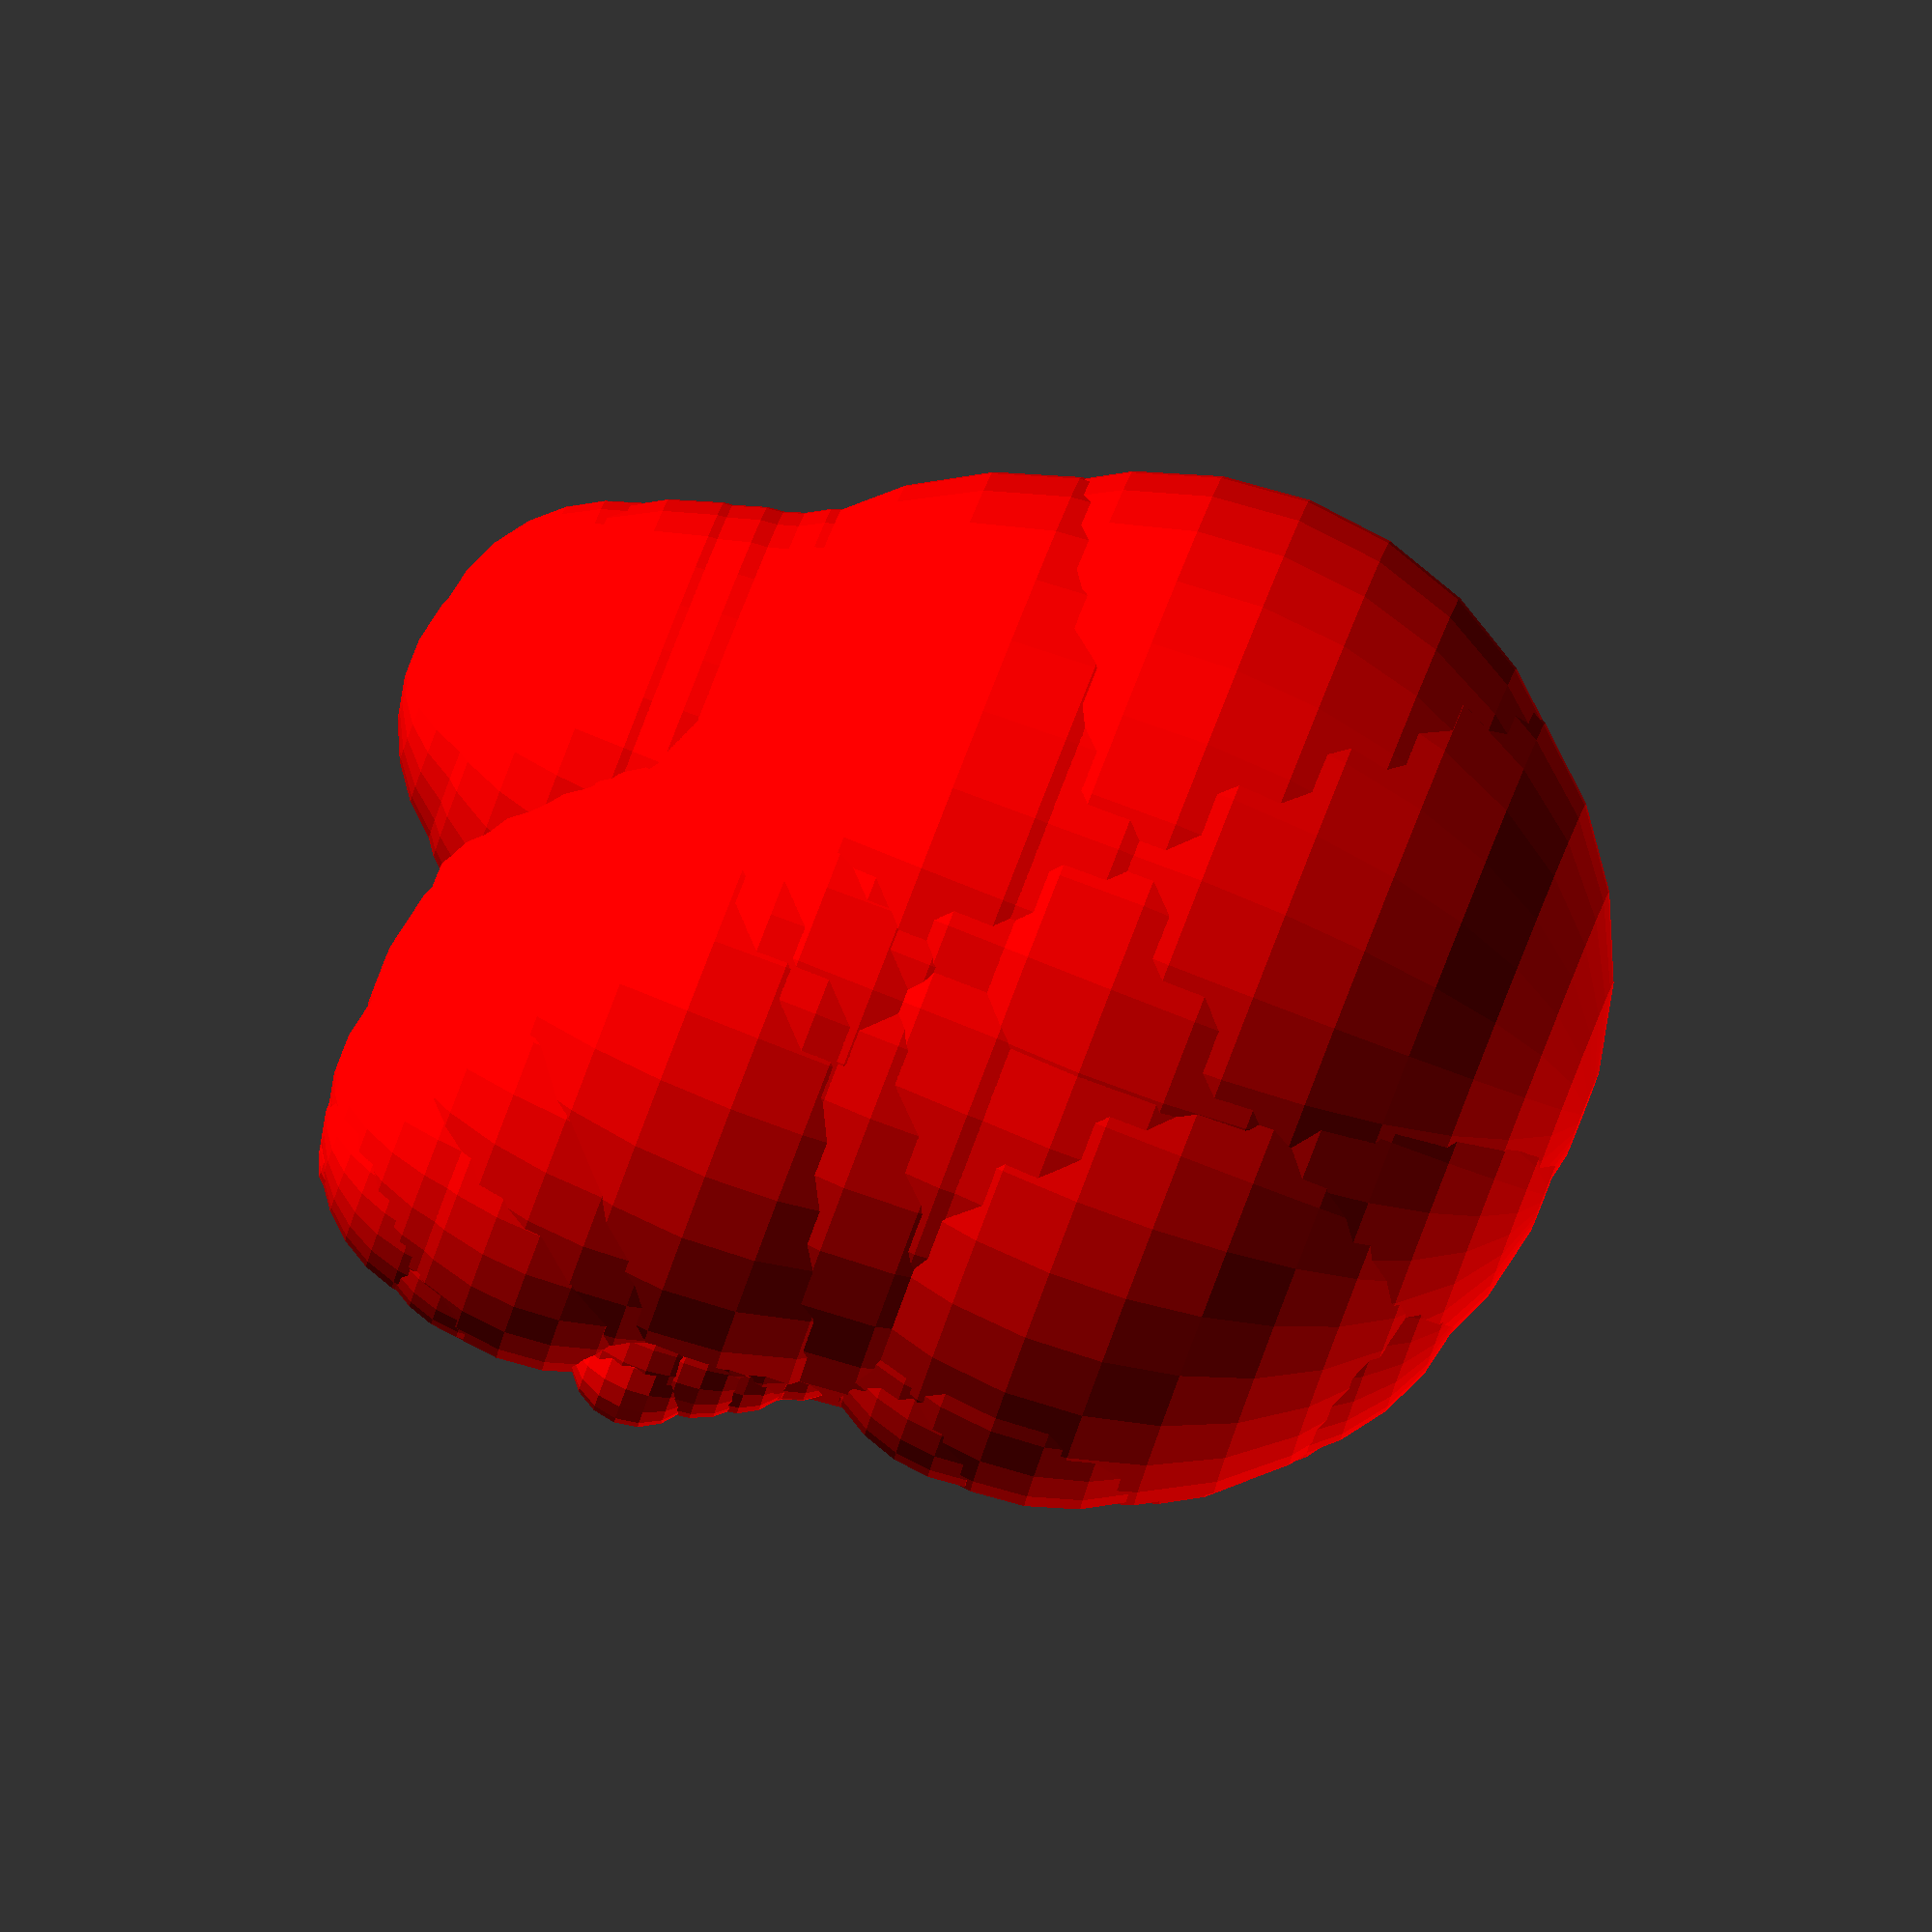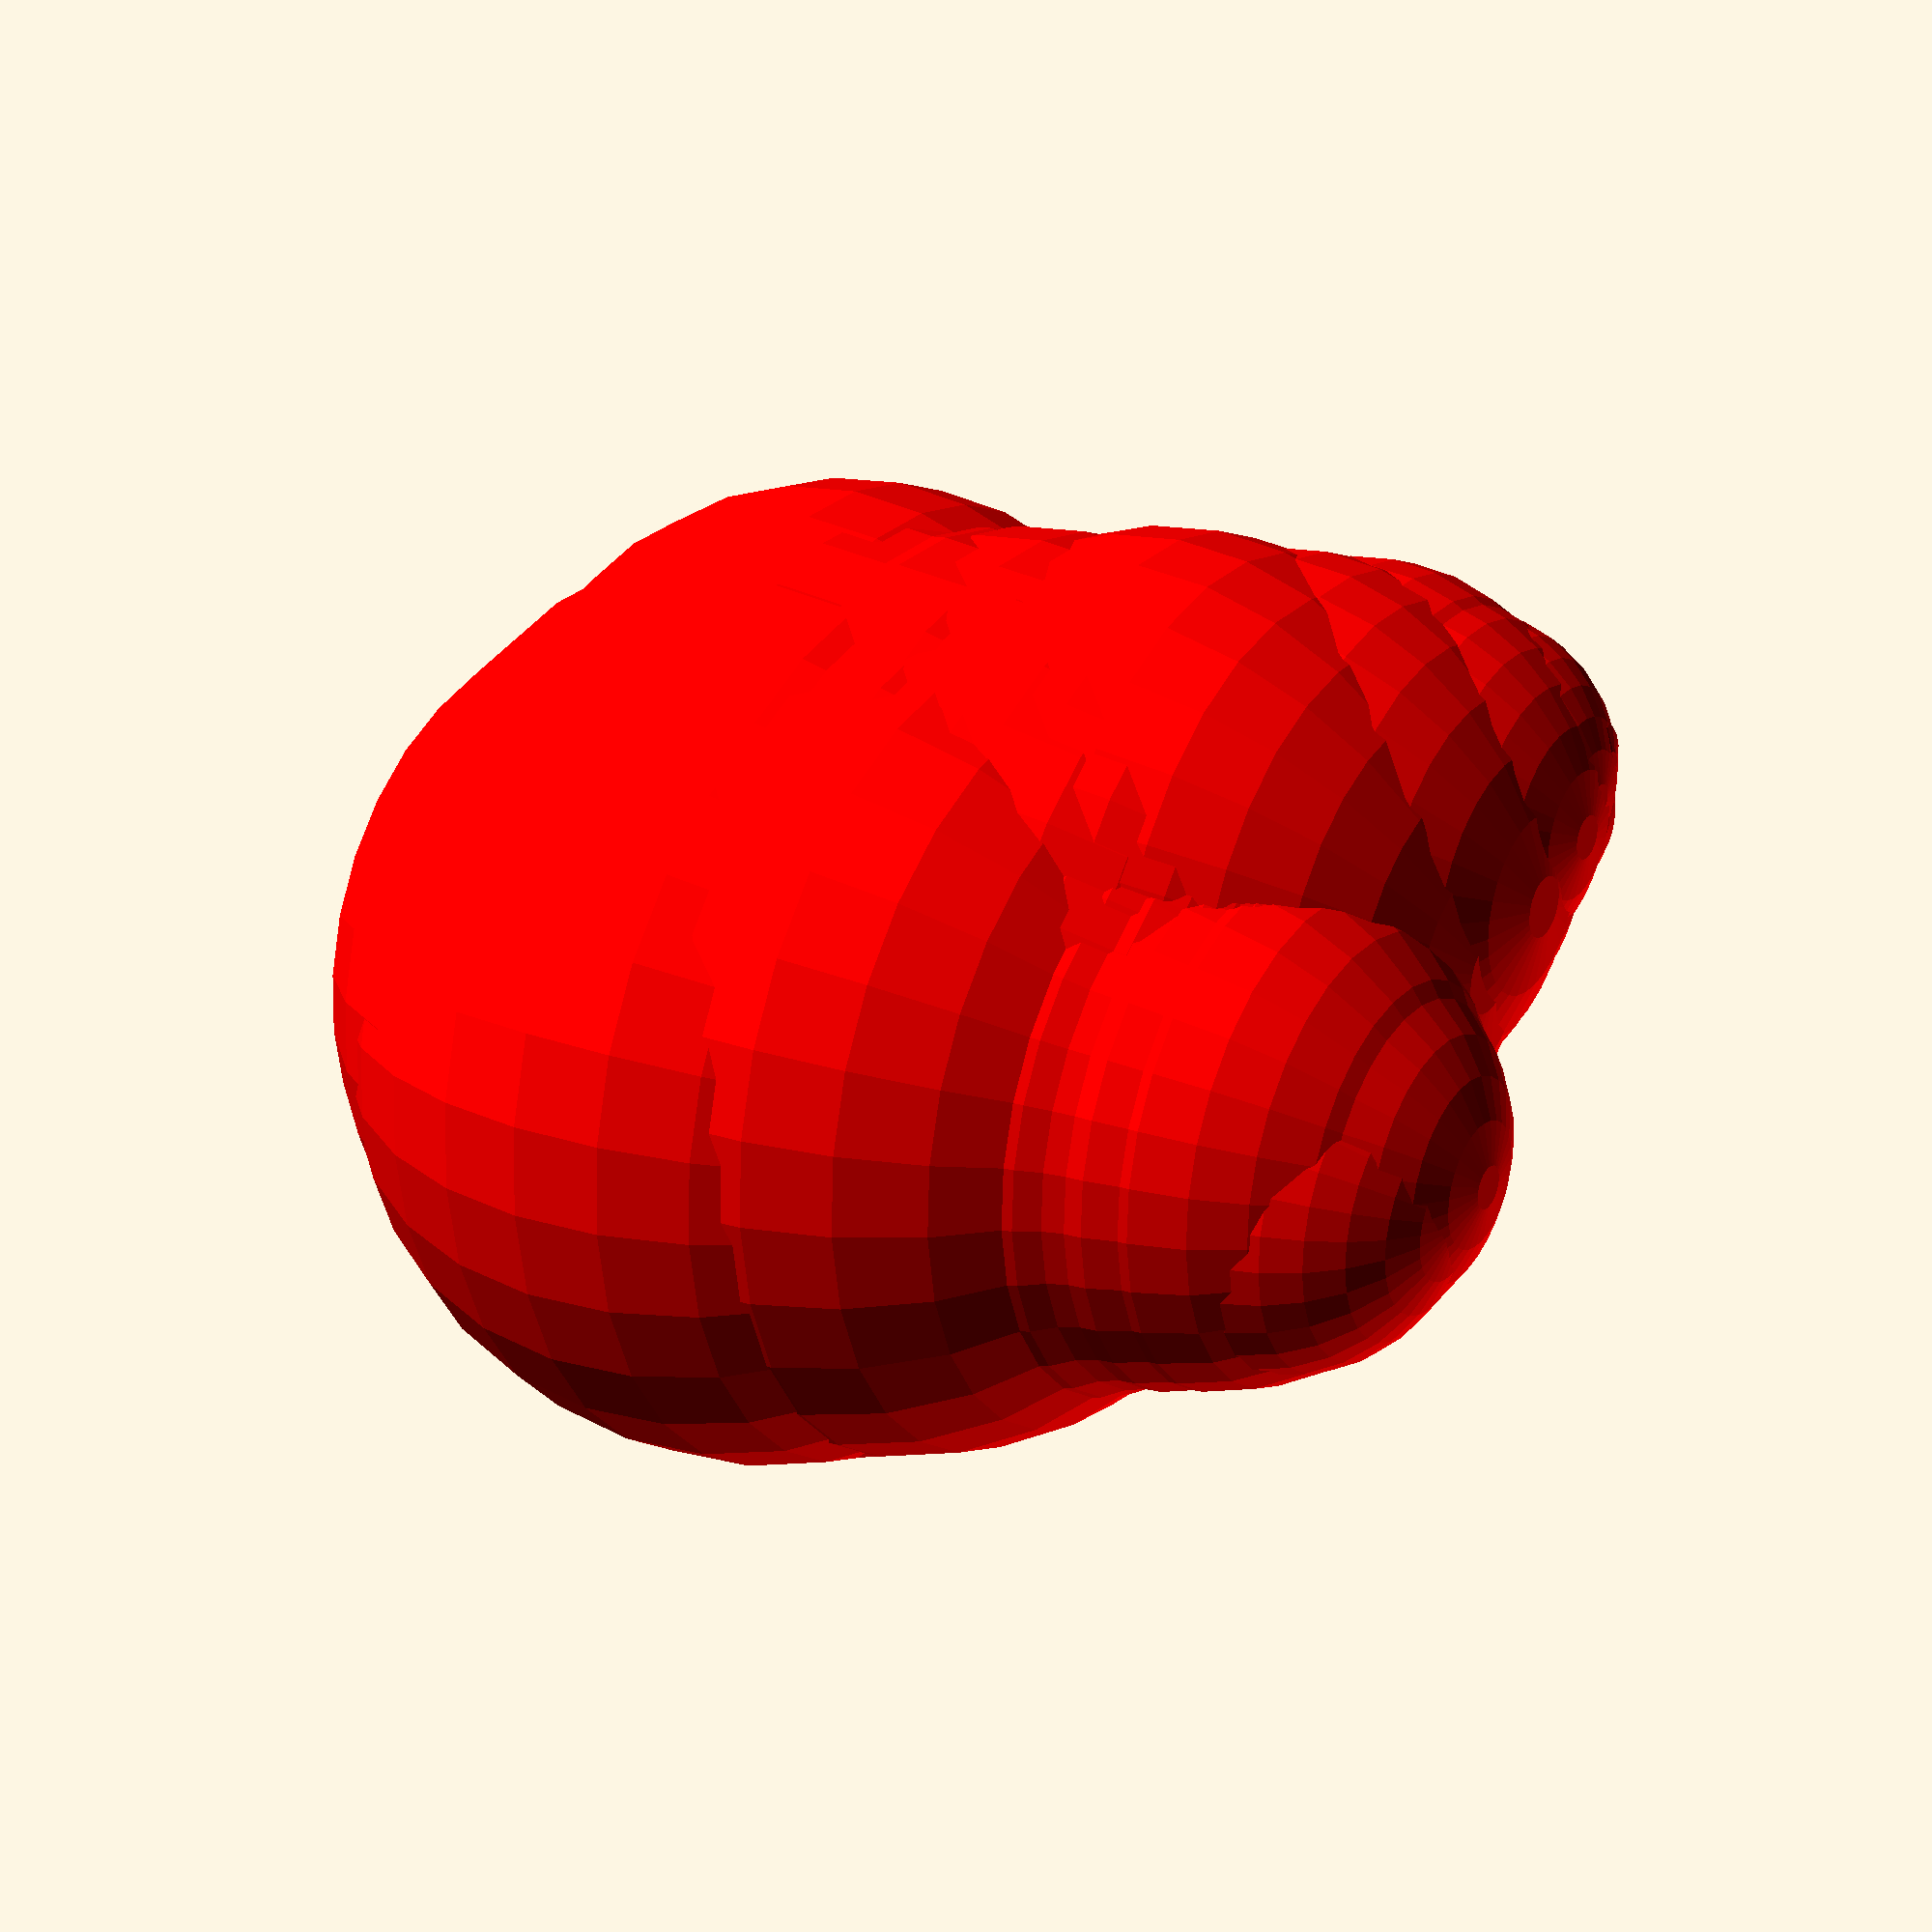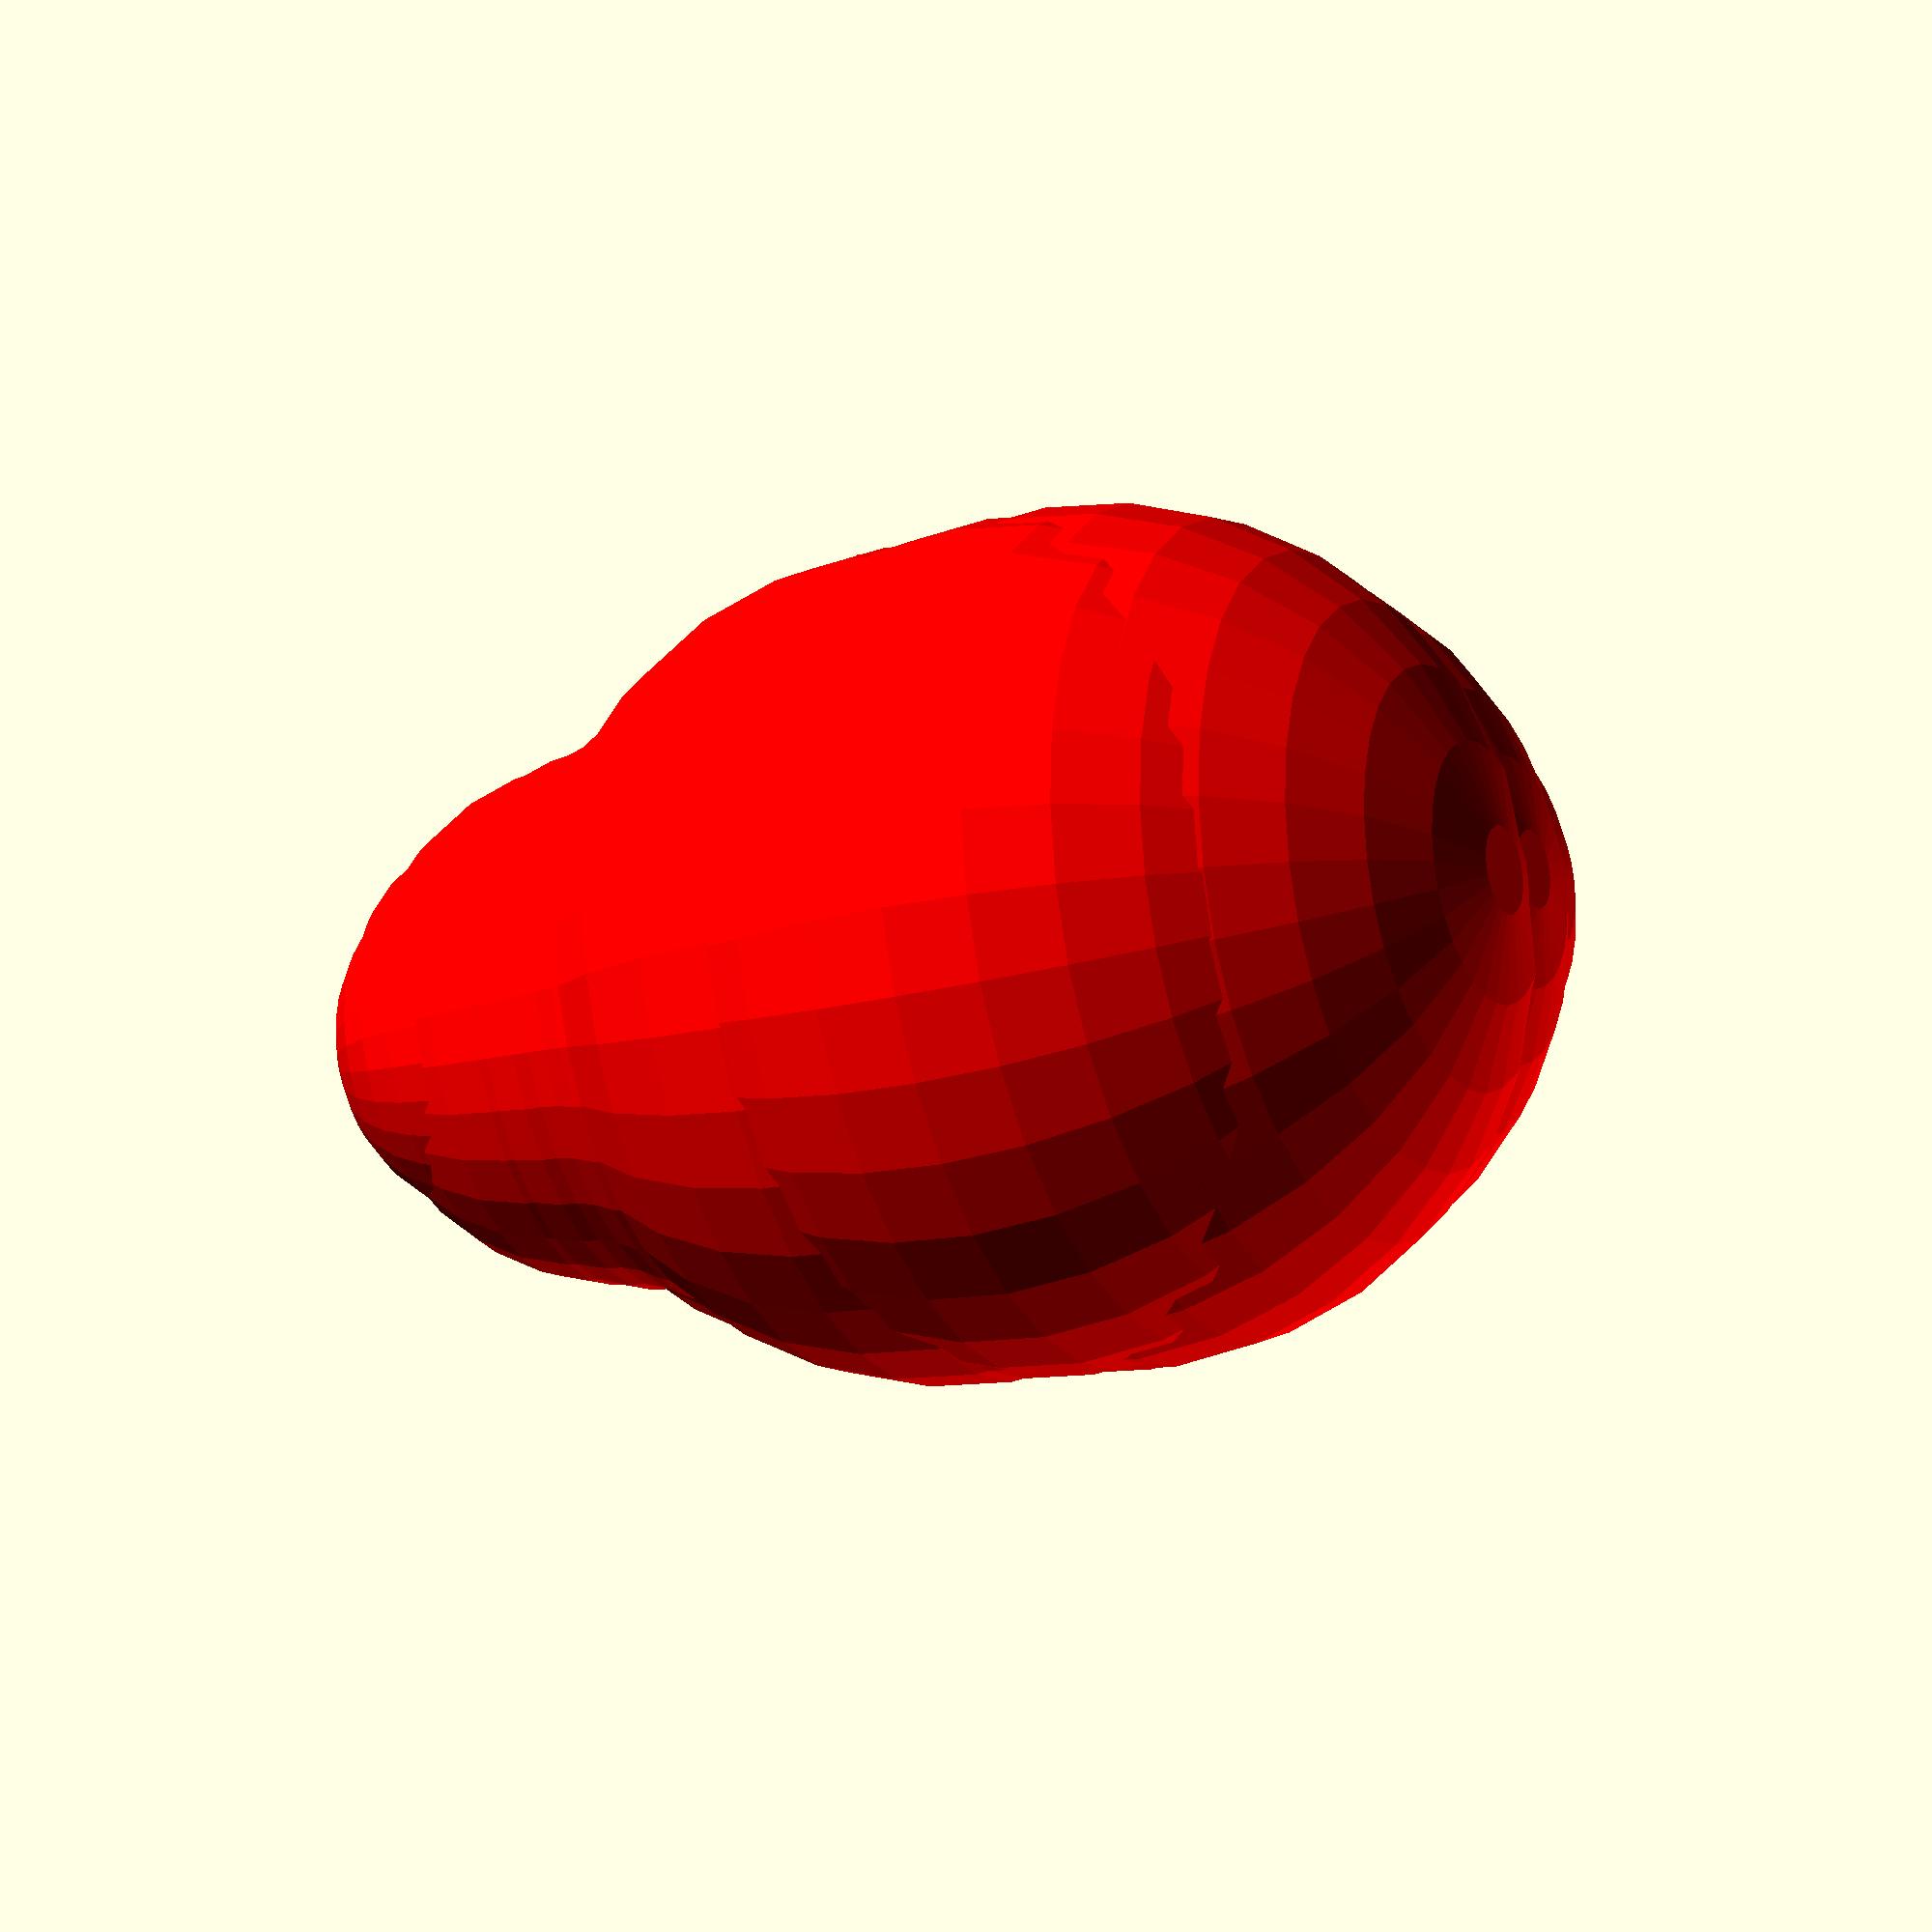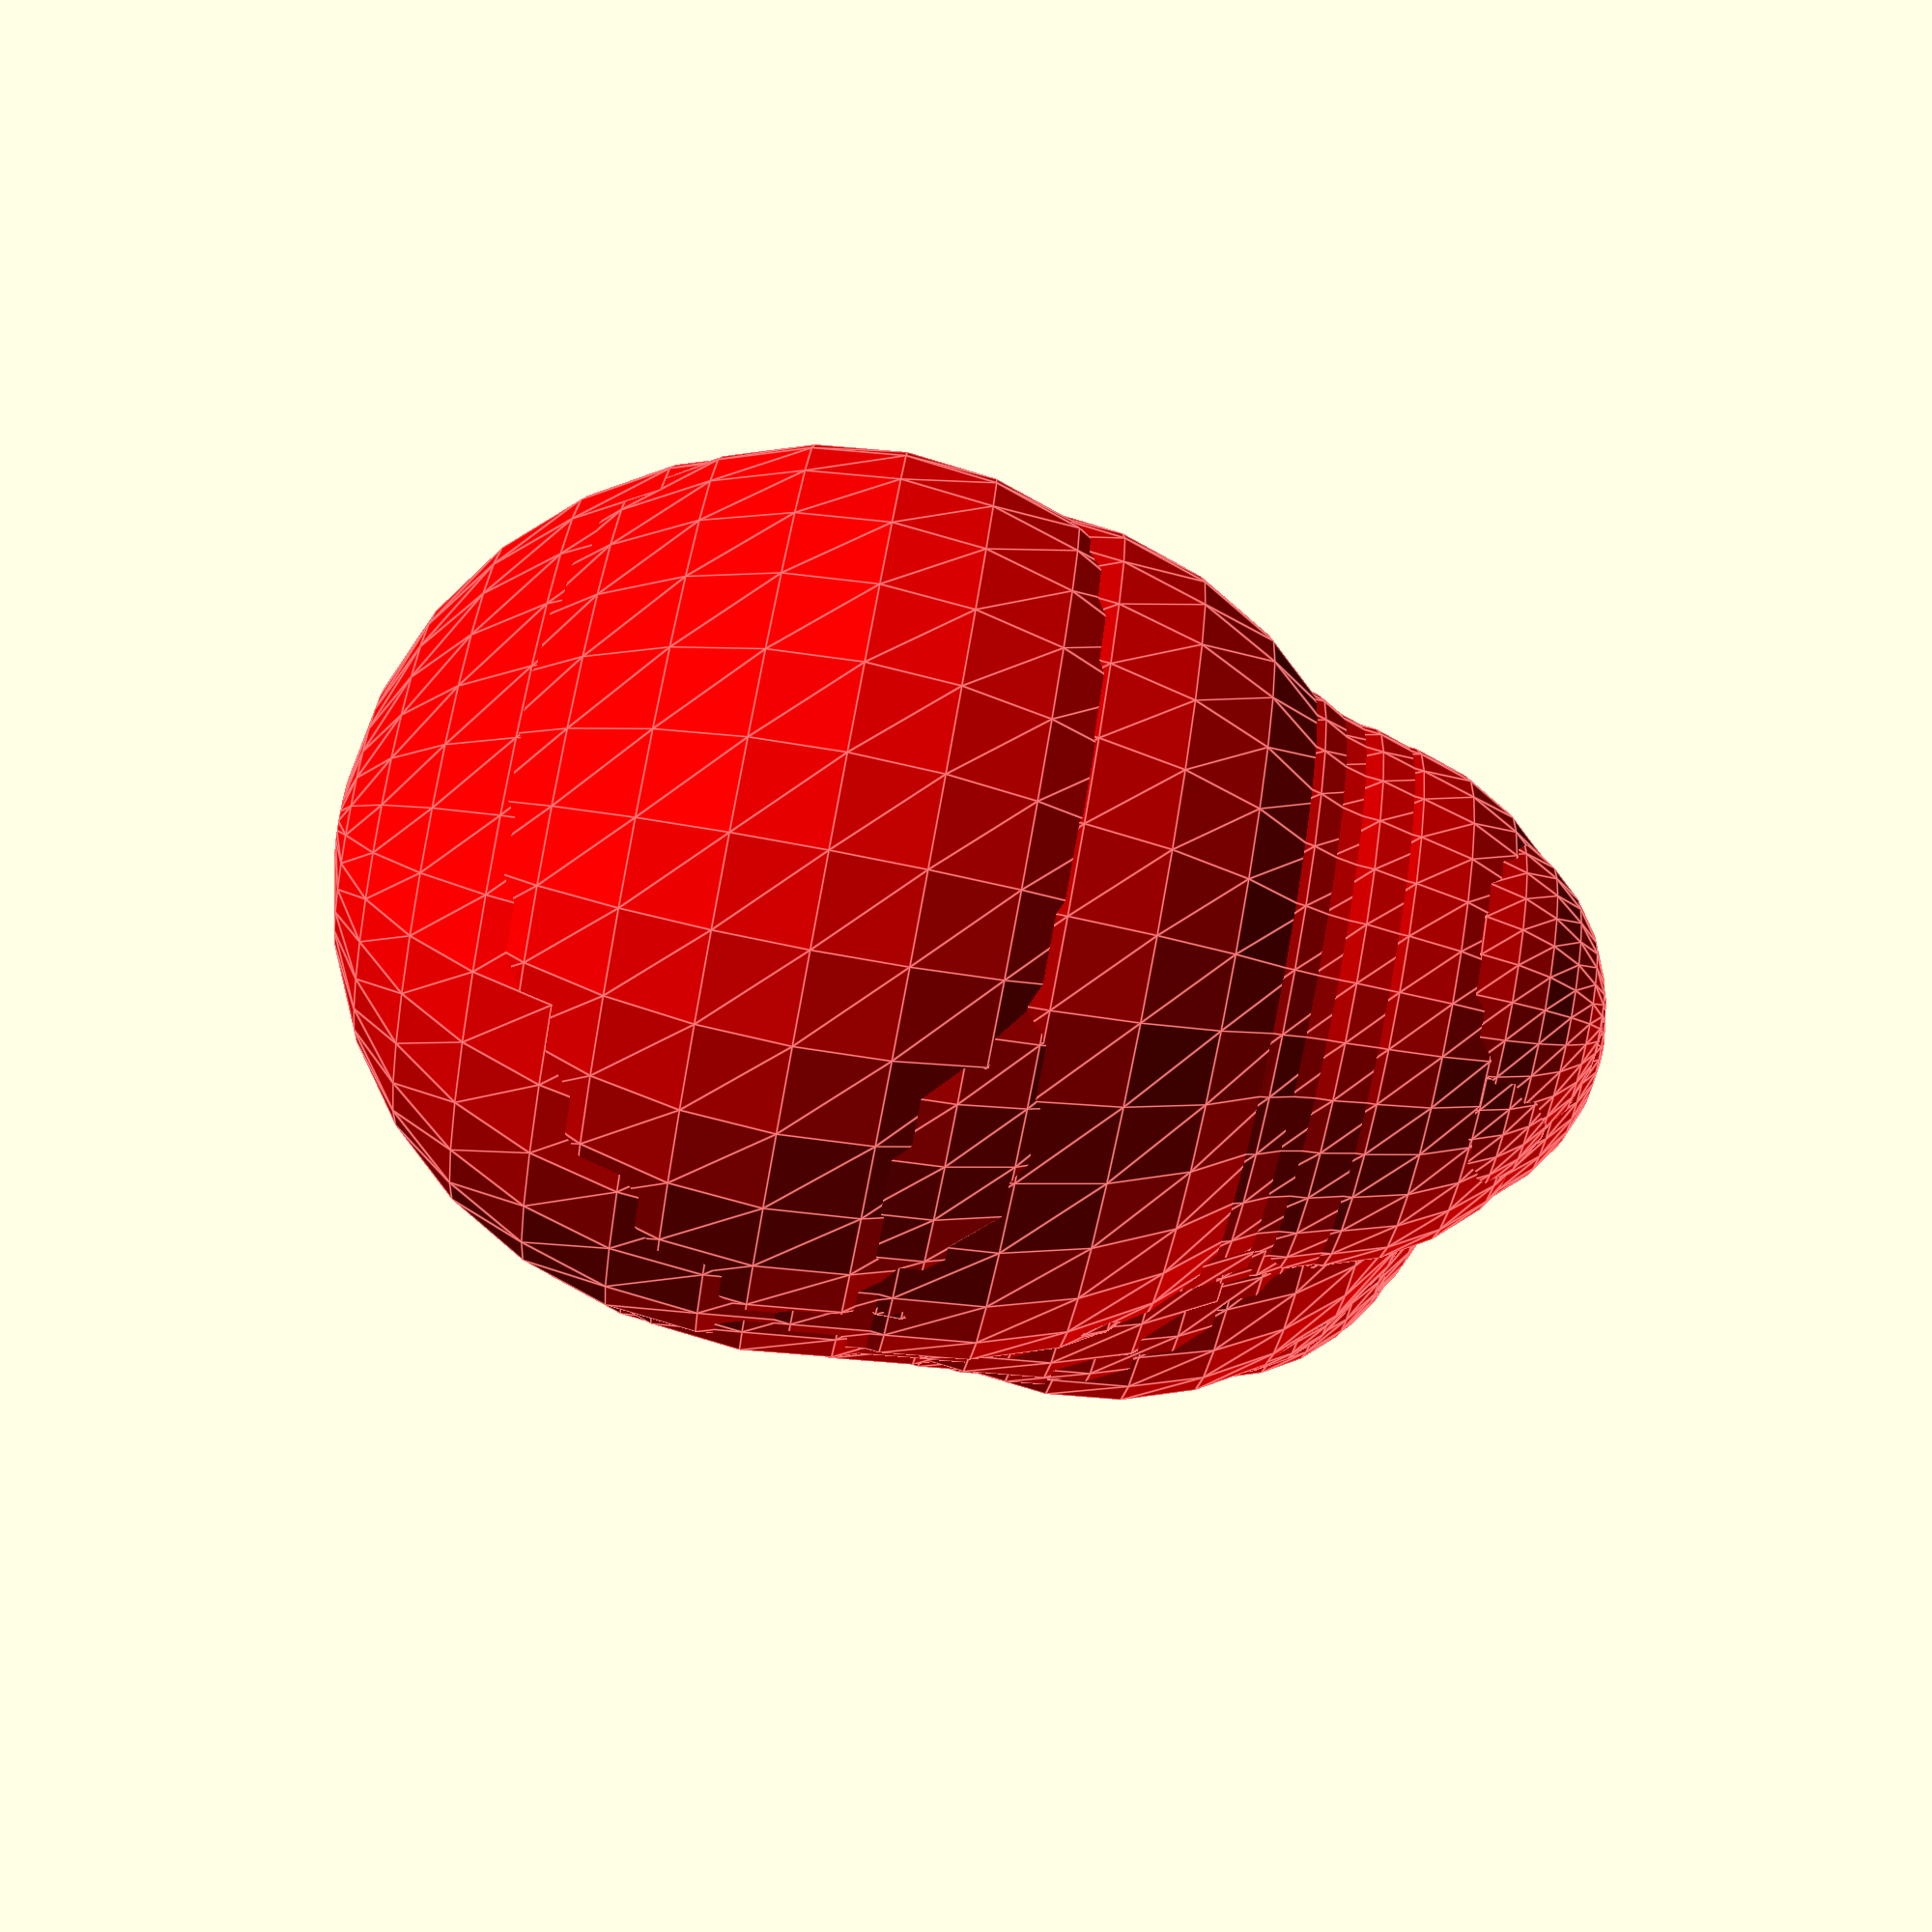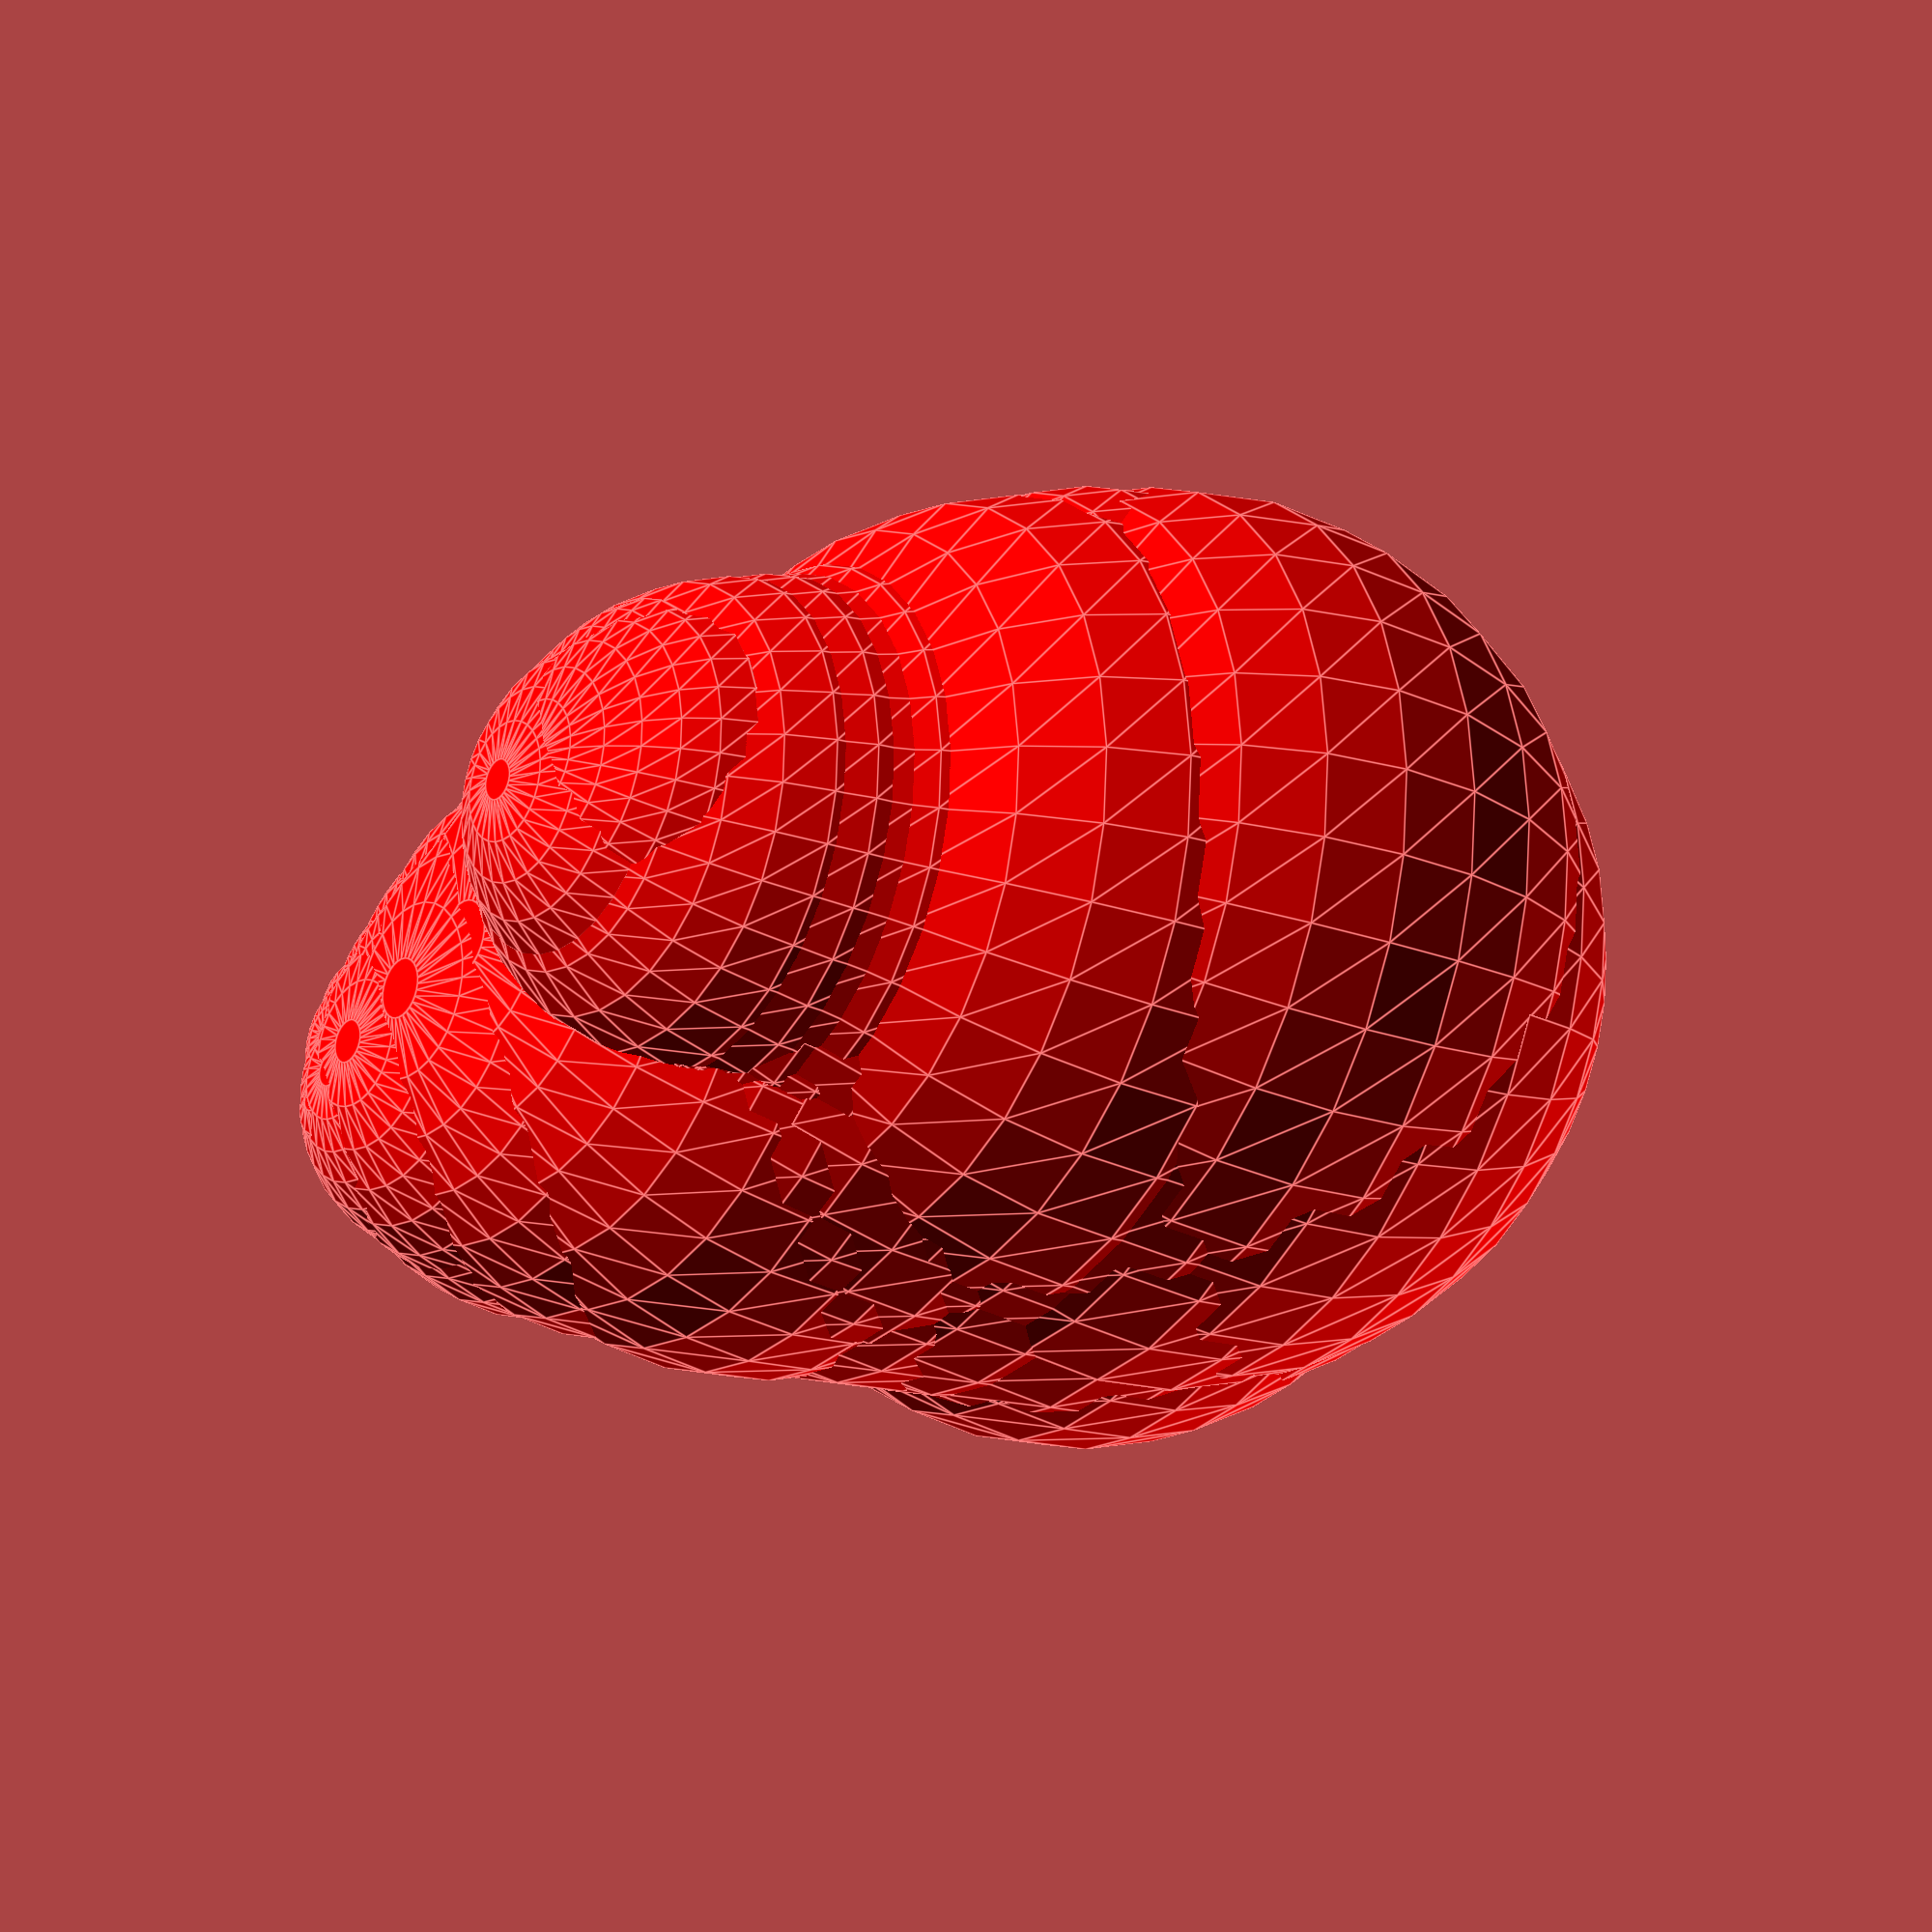
<openscad>
$fs=.5;
 symmetry =false;
 pingpongtime=0;//(sin($t*360)*.5+.5);
// $vpd=pingpongtime*1480+40;
 partial=1.;
 showstop=1 ;//1+(1-partial)*2;
 swell=1.2;//1+(1-partial)*2;
 
 
 workon=head();
  echo((len(workon)-1)*partial/showstop);
color("red")megashow (workon);
//color("red")mirror([1,0,0])megashow (workon);
 h=handx();
// echo ([  for(i=[0:(len(h)-1)*partial ])if(h[i][3]>.2)h[i]]);
     
function handx()=  [[8.69, -0.28, -0.09, 1.66], [9.51, 1.16, -0.3, 1.64], [8.28, 0.75, -0.09, 1.63], [7.24, -0.28, 0.1, 1.62], [1.67, 0.75, 0.1, 1.58], [2.29, 0.13, 0.31, 1.56], [10.13, 0.54, -0.3, 1.56], [8.28, -1.1, -0.09, 1.55], [7.04, -1.1, 0.1, 1.55], [9.1, -1.1, -0.09, 1.54], [9.72, -0.48, -0.09, 1.54], [6.83, 0.75, 0.1, 1.53], [7.66, 1.36, -0.09, 1.52], [10.55, 1.78, -0.51, 1.52], [8.69, 1.78, -0.3, 1.52], [10.96, 0.13, -0.3, 1.5], [1.47, -0.07, 0.1, 1.48], [2.5, 1.16, 0.1, 1.47], [7.66, -1.72, -0.09, 1.47], [2.5, -0.69, 0.31, 1.47], [11.37, 1.57, -0.51, 1.46], [3.12, 0.54, 0.31, 1.45], [8.48, -1.93, -0.09, 1.44], [6.21, 0.13, 0.31, 1.43], [9.51, 2.19, -0.51, 1.43], [6.83, -1.93, 0.1, 1.41], [11.79, -0.28, -0.3, 1.41], [9.93, -1.31, -0.09, 1.41], [10.96, 0.95, -0.3, 1.41], [10.55, -0.69, -0.09, 1.41], [9.31, -1.93, -0.09, 1.4], [11.99, 0.95, -0.51, 1.4], [2.7, -2.75, -0.51, 1.39], [3.32, -0.28, 0.31, 1.38], [2.5, -1.93, -0.09, 1.38], [0.64, -0.07, -0.09, 1.38], [7.86, 2.19, -0.3, 1.37], [6.83, 1.98, -0.09, 1.37], [3.12, -1.31, 0.31, 1.37], [3.94, 0.75, 0.31, 1.36], [11.37, -0.9, -0.3, 1.35], [5.39, -0.48, 0.52, 1.35], [4.15, -0.28, 0.52, 1.35], [5.59, 0.75, 0.31, 1.35], [3.32, 1.36, 0.1, 1.34], [11.99, 2.19, -0.71, 1.34], [3.32, -3.37, -0.71, 1.34], [12.61, 0.54, -0.51, 1.33], [6.01, 1.57, 0.1, 1.33], [1.67, -1.31, -0.09, 1.33], [12.82, 1.98, -0.71, 1.33], [4.77, 0.75, 0.31, 1.32], [6.21, -0.69, 0.31, 1.32], [3.94, -1.31, 0.31, 1.31], [3.32, -2.13, -0.09, 1.3], [11.17, 2.4, -0.71, 1.29], [4.77, 1.78, 0.1, 1.29], [3.94, 1.78, 0.1, 1.28], [10.13, -2.13, -0.09, 1.28], [10.75, -1.51, -0.09, 1.27], [13.23, 0.13, -0.51, 1.27], [1.88, -2.55, -0.71, 1.27], [3.53, -2.75, -0.3, 1.27], [11.99, -1.31, -0.3, 1.27], [1.05, -0.9, -0.09, 1.26], [12.61, -0.28, -0.3, 1.26], [6.01, 2.4, -0.09, 1.26], [7.45, -2.55, -0.09, 1.26], [13.44, 1.57, -0.71, 1.25], [11.37, -1.72, -0.3, 1.24], [0.64, 0.75, 0.1, 1.23], [10.55, 2.81, -0.92, 1.23], [13.85, -0.28, -0.51, 1.21], [4.56, -0.9, 0.31, 1.21], [4.77, -1.51, 0.31, 1.2], [6.01, -1.93, 0.31, 1.2], [4.56, -2.13, 0.1, 1.2], [13.23, 0.95, -0.51, 1.2], [1.47, -1.93, -0.51, 1.19], [2.7, -3.58, -1.13, 1.18], [11.99, -2.13, -0.3, 1.17], [8.9, 2.81, -0.71, 1.17], [5.8, -1.31, 0.52, 1.16], [13.23, -0.69, -0.51, 1.16], [10.96, -2.34, -0.3, 1.16], [4.15, -3.17, -0.51, 1.14], [13.85, 0.54, -0.51, 1.14], [12.82, -1.1, -0.3, 1.14], [3.53, -4.2, -1.13, 1.13], [2.08, -3.17, -1.13, 1.13], [5.39, -2.34, 0.1, 1.13], [13.85, 2.19, -0.71, 1.13], [13.23, 2.6, -0.92, 1.12], [9.72, 3.02, -0.92, 1.12], [8.9, -2.75, -0.3, 1.12], [6.01, -2.75, -0.09, 1.12], [5.39, -1.72, 0.31, 1.12], [5.18, 2.4, -0.09, 1.11], [6.63, -2.75, -0.09, 1.11], [7.04, 2.81, -0.3, 1.11], [12.61, -1.72, -0.3, 1.1], [13.85, -1.1, -0.51, 1.1], [3.32, 2.19, 0.1, 1.09], [9.51, -2.75, -0.3, 1.09], [11.17, 3.22, -1.13, 1.08], [14.06, 1.16, -0.71, 1.08], [0.85, -1.51, -0.51, 1.08], [14.47, 0.13, -0.51, 1.08], [7.66, 3.02, -0.51, 1.07], [11.79, 3.02, -1.13, 1.07], [12.4, 3.02, -1.13, 1.06], [4.35, -2.75, -0.09, 1.06], [14.47, -0.69, -0.51, 1.05], [4.97, -2.75, -0.09, 1.05], [13.23, -1.51, -0.51, 1.05], [8.28, 3.02, -0.71, 1.04], [0.23, -0.9, -0.3, 1.03], [14.47, 1.98, -0.71, 1.03], [2.7, 2.19, 0.1, 1.02], [13.85, -1.72, -0.51, 1.01], [14.88, -0.28, -0.51, 1.01], [4.15, -3.79, -0.71, 1.01], [12.61, -2.55, -0.3, 1.01], [4.77, -3.37, -0.51, 1], [14.47, 0.75, -0.51, 1], [8.07, -2.96, -0.3, 1], [9.1, 3.43, -0.92, 1], [14.47, -1.31, -0.51, 0.99], [1.88, 1.98, 0.1, 0.97], [13.23, -2.13, -0.51, 0.96], [14.67, 1.36, -0.71, 0.95], [14.26, -2.13, -0.51, 0.95], [3.53, -4.82, -1.54, 0.94], [15.09, 0.33, -0.51, 0.94], [11.58, -2.75, -0.3, 0.93], [9.93, 3.63, -1.13, 0.93], [1.26, 1.78, 0.31, 0.93], [14.06, 2.81, -0.92, 0.91], [15.09, -0.9, -0.51, 0.91], [13.64, -2.55, -0.51, 0.9], [3.74, -5.23, -1.74, 0.9], [15.5, -0.07, -0.51, 0.88], [2.91, -4.2, -1.54, 0.88], [0.85, -2.13, -0.92, 0.88], [4.15, 2.6, 0.1, 0.88], [10.55, 3.63, -1.33, 0.88], [14.88, -1.72, -0.51, 0.87], [15.09, 0.95, -0.51, 0.86], [11.79, 3.63, -1.33, 0.85], [4.15, -5.64, -1.95, 0.85], [10.13, -2.96, -0.51, 0.85], [15.09, 1.78, -0.71, 0.84], [14.47, 2.6, -0.71, 0.84], [1.88, 1.78, 0.72, 0.84], [13.02, 3.43, -1.33, 0.84], [7.04, -3.17, -0.51, 0.84], [5.39, -3.37, -0.51, 0.81], [15.5, 0.75, -0.51, 0.81], [0.64, 1.57, 0.31, 0.81], [15.29, 1.36, -0.71, 0.8], [14.88, -2.34, -0.51, 0.8], [13.64, 3.22, -1.13, 0.8], [15.71, -0.69, -0.51, 0.8], [15.91, 0.33, -0.51, 0.79], [15.5, -1.31, -0.51, 0.79], [15.09, 2.4, -0.71, 0.78], [6.01, -3.37, -0.51, 0.78], [12.2, 3.84, -1.54, 0.77], [11.17, 4.05, -1.54, 0.76], [4.35, -6.06, -2.16, 0.76], [6.42, -3.37, -0.51, 0.75], [8.48, 3.63, -0.92, 0.75], [15.29, -2.13, -0.51, 0.75], [4.15, -4.82, -1.33, 0.74], [16.12, -0.07, -0.51, 0.74], [12.61, 3.63, -1.54, 0.74], [5.8, -7.29, -2.78, 0.73], [6.42, 3.22, -0.3, 0.73], [15.91, -1.1, -0.51, 0.73], [14.26, -2.75, -0.51, 0.72], [15.71, 1.16, -0.51, 0.72], [16.12, -0.48, -0.51, 0.72], [15.71, -1.72, -0.51, 0.71], [0.02, -1.51, -0.51, 0.71], [11.58, 4.05, -1.54, 0.71], [1.26, 1.57, 0.93, 0.71], [5.39, -6.88, -2.57, 0.7], [4.77, -6.26, -2.36, 0.7], [16.12, 0.75, -0.51, 0.7], [2.29, 2.19, 0.72, 0.69], [1.05, -2.75, -1.13, 0.67], [6.21, -7.71, -2.98, 0.67], [4.35, -4.4, -1.13, 0.67], [15.71, 1.57, -0.51, 0.67], [13.23, -2.96, -0.51, 0.67], [10.55, -2.96, 0.1, 0.67], [10.75, -3.17, -0.51, 0.66], [10.75, 4.25, -1.54, 0.66], [16.53, 0.13, -0.51, 0.65], [15.5, 2.19, -0.71, 0.65], [2.91, -4.61, -1.95, 0.65], [15.71, -2.34, -0.51, 0.65], [6.42, -7.91, -3.19, 0.65], [16.12, 1.16, -0.51, 0.64], [11.17, -3.17, -0.51, 0.63], [16.12, -1.51, -0.51, 0.63], [16.33, -0.9, -0.51, 0.63], [16.53, -0.28, -0.51, 0.63], [4.97, -6.67, -2.57, 0.62], [15.71, 1.98, -0.51, 0.61], [11.99, 4.25, -1.74, 0.61], [12.82, 1.16, -1.33, 0.6], [6.63, -8.12, -3.4, 0.6], [16.12, -1.93, -0.51, 0.59], [16.12, 1.57, -0.51, 0.59], [3.32, -5.02, -2.16, 0.58], [-0.38, -0.48, -0.51, 0.58], [16.53, 0.54, -0.51, 0.58], [4.77, -4.2, -0.92, 0.58], [2.08, -3.79, -1.74, 0.58], [4.35, -5.23, -1.54, 0.57], [10.34, 4.25, -1.33, 0.57], [12.4, 4.25, -1.74, 0.56]]
 
 
 
 
 ;
function head()= [[0, -0.37, 12.25, 7.3],  
 [0, -1.27, 11.35, 7.24],  
 [0, 0.52, 11.35, 7.24],  
 [0, -0.37, 10.46, 7.2],  
 [0, -0.37, 8.66, 7.09],  
 [0, -1.27, 9.56, 6.99],  
 [0, -3.07, 11.35, 6.76],  
 [0, -3.07, 9.56, 6.66],  
 [0, -2.17, 7.76, 6.62],  
 [0, -3.96, 12.25, 6.49],  
 [0, -3.07, 6.87, 6.47],  
 [0, -2.17, 13.15, 6.45],  
 [0, -3.96, 7.76, 6.31],  
 [0, -3.96, 5.97, 6.29],  
 [0, -4.86, 5.07, 6.15],  
 [0, -1.27, 5.97, 5.84],  
 [0, -2.17, 5.07, 5.55],  
 [0, -0.37, 5.07, 5.38],  
 [1.79, 1.41, 9.56, 5.35],  
 [0, -3.07, 4.17, 5.24],  
 [0, -1.27, 4.17, 5.13],  
 [0, -6.66, 3.27, 4.94],  
 [0, -0.37, 3.27, 4.82],  
 [0, -2.17, 3.27, 4.78],  
 [0, -5.76, 10.46, 4.71],  
 [0, -0.37, 2.38, 4.65],  
 [0, -6.66, 12.25, 4.49],  
 [0, -1.27, 2.38, 4.48],  
 [0, -0.37, 1.48, 4.45],  
 [1.79, -5.76, 6.87, 4.4],  
 [0.9, -6.66, 12.25, 4.34],  
 [0, -4.86, 14.95, 4.34],  
 [1.79, -5.76, 10.46, 4.32],  
 [0, -6.66, 11.35, 4.31],  
 [1.79, -5.76, 8.66, 4.27],  
 [1.79, -5.76, 9.56, 4.26],  
 [1.79, -6.66, 5.97, 4.14],  
 [1.79, -6.66, 11.35, 3.98],  
 [0, -8.45, 2.38, 3.82],  
 [0.9, -5.76, 14.95, 3.74],  
 [0.9, -6.66, 14.05, 3.72],  
 [1.79, -6.66, 3.27, 3.7],  
 [1.79, -7.55, 4.17, 3.57],  
 [0, -8.45, 1.48, 3.54],  
 [1.79, -6.66, 2.38, 3.54],  
 [1.79, -7.55, 5.07, 3.53],  
 [2.69, -4.86, 3.27, 3.44],  
 [1.79, 1.41, 5.07, 3.39],  
 [0, -0.37, -0.31, 3.38],  
 [1.79, -5.76, 2.38, 3.33],  
 [3.59, 3.21, 10.46, 3.26],  
 [0, -6.66, 14.95, 3.24],  
 [0.9, -7.55, 1.48, 3.24],  
 [0, 0.52, -0.31, 3.2],  
 [0, -8.45, 5.07, 3.11],  
 [0, -8.45, 5.97, 3.09],  
 [3.59, 2.31, 14.05, 3.06],  
 [0, -8.45, 11.35, 3.05],  
 [4.49, 1.41, 10.46, 3.03],  
 [0, -7.55, 14.05, 3.01],  
 [2.69, -5.76, 2.38, 3],  
 [4.49, 0.52, 9.56, 2.99],  
 [4.49, 0.52, 8.66, 2.98],  
 [2.69, 4.11, 9.56, 2.97],  
 [1.79, -4.86, 15.84, 2.9],  
 [3.59, 1.41, 14.95, 2.9],  
 [1.79, -7.55, 1.48, 2.88],  
 [3.59, 3.21, 13.15, 2.88],  
 [1.79, -8.45, 3.27, 2.84],  
 [4.49, 2.31, 10.46, 2.8],  
 [0.9, 0.52, -0.31, 2.79],  
 [1.79, 1.41, 3.27, 2.75],  
 [0, -8.45, 6.87, 2.71],  
 [2.69, -7.55, 7.76, 2.7],  
 [0, -9.35, 0.58, 2.68],  
 [1.79, -8.45, 2.38, 2.64],  
 [3.59, 2.31, 14.95, 2.59],  
 [3.59, 4.11, 11.35, 2.56],  
 [3.59, 3.21, 14.05, 2.55],  
 [4.49, 3.21, 11.35, 2.5],  
 [2.69, 3.21, 14.95, 2.49],  
 [4.49, 2.31, 13.15, 2.48],  
 [3.59, 4.11, 12.25, 2.45],  
 [2.69, 2.31, 15.84, 2.45],  
 [1.79, -8.45, 1.48, 2.42],  
 [4.49, -1.27, 5.97, 2.42],  
 [4.49, 3.21, 12.25, 2.41],  
 [3.59, 1.41, 15.84, 2.36],  
 [2.69, 0.52, 16.74, 2.36],  
 [0.9, -9.35, 0.58, 2.36],  
 [0, -8.45, 7.76, 2.33],  
 [2.69, 5, 10.46, 2.32],  
 [3.59, 3.21, 6.87, 2.27],  
 [0, -8.45, 9.56, 2.26],  
 [0, -10.25, 1.48, 2.26],  
 [1.79, -0.37, -0.31, 2.25],  
 [0, -8.45, 8.66, 2.22],  
 [2.69, -6.66, 14.95, 2.19],  
 [0, -9.35, 6.87, 2.17],  
 [1.79, -8.45, 0.58, 2.16],  
 [5.38, 1.41, 9.56, 2.15],  
 [5.38, -0.37, 8.66, 2.14],  
 [5.38, -0.37, 7.76, 2.13],  
 [5.38, 1.41, 11.35, 2.12],  
 [2.69, -7.55, 14.05, 2.1],  
 [3.59, 2.31, 15.84, 2.08],  
 [2.69, -5.76, 15.84, 2.06],  
 [5.38, 1.41, 12.25, 2.05],  
 [0, -4.86, 0.58, 2.03],  
 [0.9, -4.86, 0.58, 1.99],  
 [3.59, 4.11, 7.76, 1.96],  
 [5.38, 2.31, 11.35, 1.95],  
 [3.59, -8.45, 5.97, 1.95],  
 [0, 5, 7.76, 1.94],  
 [4.49, -0.37, 15.84, 1.94],  
 [2.69, 3.21, 15.84, 1.92],  
 [0, 4.11, 15.84, 1.92],  
 [3.59, -8.45, 5.07, 1.91],  
 [2.69, 4.11, 6.87, 1.91],  
 [0, -10.25, 4.17, 1.89],  
 [3.59, 0.52, 16.74, 1.87],  
 [0, -10.25, 5.97, 1.87],  
 [5.38, -0.37, 6.87, 1.86],  
 [5.38, 1.41, 13.15, 1.86],  
 [0, -3.96, 0.58, 1.85],  
 [1.79, -1.27, 17.64, 1.85],  
 [3.59, -0.37, 16.74, 1.85],  
 [4.49, 4.11, 12.25, 1.84],  
 [0.9, 5, 7.76, 1.84],  
 [2.69, 1.41, 2.38, 1.84],  
 [4.49, -3.96, 4.17, 1.83],  
 [0, 3.21, 16.74, 1.83],  
 [3.59, 5, 10.46, 1.83],  
 [3.59, -7.55, 13.15, 1.83],  
 [0, -10.25, 5.07, 1.83],  
 [0.9, -9.35, -0.31, 1.83],  
 [1.79, 0.52, 17.64, 1.83],  
 [4.49, 0.52, 15.84, 1.82],  
 [5.38, 2.31, 12.25, 1.81],  
 [0, -9.35, 7.76, 1.81],  
 [2.69, 0.52, 0.58, 1.81],  
 [0.9, -3.96, 0.58, 1.8],  
 [0, 5, 14.95, 1.79],  
 [3.59, -8.45, 6.87, 1.79],  
 [0.9, 4.11, 15.84, 1.79],  
 [1.79, -9.35, 11.35, 1.78],  
 [2.69, -8.45, 9.56, 1.77],  
 [3.59, 3.21, 5.97, 1.77],  
 [2.69, -8.45, 8.66, 1.75],  
 [0.9, -10.25, 0.58, 1.74],  
 [0, -9.35, 9.56, 1.72],  
 [0, 0.52, -2.1, 1.71],  
 [4.49, -3.96, 3.27, 1.7],  
 [1.79, -0.37, -1.21, 1.68],  
 [1.79, 5, 7.76, 1.68],  
 [5.38, -1.27, 6.87, 1.67],  
 [6.28, 0.52, 8.66, 1.67],  
 [2.69, 3.21, 5.07, 1.66],  
 [0, -9.35, 8.66, 1.65],  
 [2.69, 1.41, 1.48, 1.65],  
 [1.79, -4.86, 0.58, 1.64],  
 [4.49, -3.07, 4.17, 1.64],  
 [3.59, -2.17, 16.74, 1.64],  
 [3.59, 2.31, 5.07, 1.63],  
 [3.59, -4.86, 15.84, 1.63],  
 [5.38, 1.41, 14.05, 1.61],  
 [2.69, -0.37, 17.64, 1.59],  
 [0, -10.25, 6.87, 1.59],  
 [0, -11.15, 5.07, 1.58],  
 [6.28, -0.37, 7.76, 1.58],  
 [1.79, 4.11, 15.84, 1.57],  
 [3.59, -6.66, 14.95, 1.56],  
 [2.69, -1.27, 17.64, 1.55],  
 [3.59, -8.45, 10.46, 1.54],  
 [3.59, 5, 13.15, 1.54],  
 [1.79, -3.96, 0.58, 1.53],  
 [1.79, 5.9, 9.56, 1.53],  
 [2.69, 5, 7.76, 1.51],  
 [3.59, -7.55, 14.05, 1.51],  
 [2.69, 5.9, 11.35, 1.5],  
 [0.9, 0.52, -2.1, 1.5],  
 [2.69, 4.11, 5.97, 1.49],  
 [1.79, -8.45, -0.31, 1.49],  
 [2.69, -9.35, 11.35, 1.48],  
 [1.79, -9.35, -0.31, 1.46],  
 [5.38, -0.37, 5.97, 1.45],  
 [2.69, -2.17, 17.64, 1.45],  
 [2.69, -8.45, 14.05, 1.45],  
 [0, 5.9, 14.05, 1.43],  
 [3.59, -8.45, 9.56, 1.43],  
 [4.49, 4.11, 7.76, 1.42],  
 [0, -11.15, 5.97, 1.42],  
 [2.69, 5.9, 9.56, 1.42],  
 [3.59, -5.76, 15.84, 1.42],  
 [4.49, -7.55, 6.87, 1.41],  
 [2.69, 0.52, -0.31, 1.41],  
 [0.9, -10.25, -0.31, 1.4],  
 [6.28, -0.37, 6.87, 1.39],  
 [1.79, -1.27, -1.21, 1.39],  
 [0, -11.15, 2.38, 1.38],  
 [2.69, 1.41, 0.58, 1.38],  
 [4.49, -7.55, 5.07, 1.38],  
 [3.59, -9.35, 5.07, 1.37],  
 [1.79, -4.86, 17.64, 1.37],  
 [2.69, -2.17, 0.58, 1.34],  
 [6.28, 0.52, 7.76, 1.33],  
 [2.69, -1.27, -0.31, 1.32],  
 [3.59, 1.41, 3.27, 1.31],  
 [5.38, 1.41, 14.95, 1.31],  
 [3.59, -3.96, 16.74, 1.31],  
 [3.59, -9.35, 5.97, 1.28],  
 [0, -2.17, 18.54, 1.28],  
 [4.49, -0.37, 16.74, 1.28],  
 [0, -10.25, 7.76, 1.28],  
 [4.49, -7.55, 7.76, 1.28],  
 [0, 5, 15.84, 1.27],  
 [0, -1.27, 18.54, 1.25],  
 [4.49, -3.07, 3.27, 1.25],  
 [4.49, 0.52, 16.74, 1.25],  
 [0, 4.11, 16.74, 1.23],  
 [5.38, -3.96, 13.15, 1.23],  
 [0.9, -11.15, 1.48, 1.23],  
 [3.59, 0.52, 2.38, 1.22],  
 [0, -0.37, 18.54, 1.21],  
 [3.59, -8.45, 2.38, 1.21],  
 [4.49, -7.55, 9.56, 1.21],  
 [3.59, 3.21, 5.07, 1.21],  
 [0.9, -1.27, 18.54, 1.2],  
 [0.9, -0.37, 18.54, 1.2],  
 [0.9, -11.15, 2.38, 1.19],  
 [4.49, -1.27, 16.74, 1.19],  
 [3.59, 5, 14.05, 1.19],  
 [0.9, -2.17, 18.54, 1.19],  
 [3.59, -8.45, 13.15, 1.19],  
 [0, -3.07, 18.54, 1.19],  
 [6.28, 0.52, 12.25, 1.18],  
 [6.28, 0.52, 11.35, 1.18],  
 [4.49, -4.86, 1.48, 1.18],  
 [1.79, 5.9, 8.66, 1.18],  
 [1.79, -5.76, 17.64, 1.18],  
 [0.9, 4.11, 16.74, 1.16],  
 [6.28, 1.41, 8.66, 1.16],  
 [4.49, -6.66, 14.05, 1.16],  
 [0, -12.04, 5.07, 1.16],  
 [2.69, -3.96, 17.64, 1.15],  
 [2.69, 5.9, 13.15, 1.15],  
 [4.49, -5.76, 14.95, 1.14],  
 [0, 0.52, 18.54, 1.14],  
 [2.69, 5, 14.95, 1.14],  
 [4.49, -7.55, 4.17, 1.12],  
 [0.9, 5, 15.84, 1.12],  
 [3.59, -0.37, 17.64, 1.12],  
 [0.9, 0.52, 18.54, 1.12],  
 [6.28, -0.37, 5.97, 1.12],  
 [3.59, -7.55, 14.95, 1.1],  
 [3.59, 5.9, 11.35, 1.09],  
 [0.9, -3.07, 18.54, 1.09],  
 [4.49, 5, 8.66, 1.09],  
 [7.18, -0.37, 8.66, 1.08],  
 [2.69, 2.31, 1.48, 1.08],  
 [2.69, -9.35, 7.76, 1.08],  
 [0, -11.15, 6.87, 1.07],  
 [4.49, -8.45, 6.87, 1.07],  
 [0, -10.25, -1.21, 1.06],  
 [3.59, -4.86, 16.74, 1.06],  
 [7.18, 0.52, 8.66, 1.05],  
 [3.59, 0.52, 1.48, 1.05],  
 [5.38, 4.11, 13.15, 1.04],  
 [3.59, 5.9, 12.25, 1.04],  
 [2.69, 1.41, -0.31, 1.03],  
 [0.9, -10.25, 12.25, 1.03],  
 [6.28, -1.27, 5.07, 1.03],  
 [3.59, -1.27, 17.64, 1.03],  
 [5.38, -0.37, 5.07, 1.02],  
 [0, -3.96, 18.54, 1.02],  
 [4.49, -3.96, 1.48, 1.02],  
 [1.79, -0.37, 18.54, 1.01],  
 [1.79, 0.52, -2.1, 1.01],  
 [1.79, -0.37, -2.1, 1.01],  
 [5.38, -1.27, 15.84, 1.01],  
 [4.49, -2.17, 16.74, 1],  
 [6.28, -1.27, 9.56, 1]];

neck=  [[0, 0.14, 1.96, 4.22],  
 [0, -0.51, 5.23, 4.17],  
 [0, -0.51, 3.26, 4.11],  
 [0, -0.51, 6.53, 3.99],  
 [0, 0.14, 0.65, 3.93],  
 [0, -1.16, 7.84, 3.76],  
 [0, -1.81, 1.3, 2.91],  
 [0, -2.47, 5.88, 2.84],  
 [0, -0.51, -1.3, 2.51],  
 [0, -3.12, 4.57, 2.31],  
 [1.3, -2.47, 6.53, 2.26],  
 [1.95, -1.81, 6.53, 2.26],  
 [0, -3.12, 3.92, 2.25],  
 [1.3, -1.81, 0.65, 2.17],  
 [0, -3.12, 3.26, 2.14],  
 [0, 2.1, 3.92, 2.03],  
 [0, -3.12, 2.61, 2.02],  
 [1.3, -0.51, -1.3, 1.98],  
 [1.3, -2.47, 1.3, 1.97],  
 [2.61, 0.14, 3.26, 1.93],  
 [1.3, -2.47, 1.96, 1.92],  
 [1.95, -2.47, 5.88, 1.92],  
 [0, -3.77, 5.23, 1.88],  
 [2.61, 0.14, 3.92, 1.88],  
 [1.95, -2.47, 5.23, 1.86],  
 [0.64, 2.1, 3.92, 1.85],  
 [0.64, 0.14, -1.96, 1.84],  
 [1.95, -2.47, 4.57, 1.81],  
 [0, 0.79, -1.96, 1.8],  
 [1.95, -2.47, 3.92, 1.76],  
 [0.64, 0.79, -1.96, 1.7],  
 [0, -1.81, -1.3, 1.69],  
 [2.61, -1.16, 7.19, 1.69],  
 [1.3, 2.1, 3.92, 1.65],  
 [0.64, -1.81, -1.3, 1.6],  
 [1.95, 0.14, -1.3, 1.56],  
 [2.61, -1.16, 0.65, 1.5],  
 [0, -0.51, 10.46, 1.45],  
 [0, -2.47, -0.65, 1.45],  
 [0, -3.77, 7.19, 1.44],  
 [2.61, -0.51, 7.84, 1.44],  
 [3.26, 0.14, 1.96, 1.44],  
 [1.3, 0.79, -1.96, 1.42],  
 [3.26, 0.79, 2.61, 1.4],  
 [3.26, 0.14, 2.61, 1.37],  
 [0, 0.79, 9.8, 1.35],  
 [0.64, -2.47, -0.65, 1.34],  
 [3.26, 0.79, 1.96, 1.33],  
 [0.64, -0.51, 10.46, 1.32],  
 [0.64, -3.77, 7.19, 1.32],  
 [1.3, -1.81, -1.3, 1.32],  
 [2.61, -1.81, 1.3, 1.28],  
 [1.95, 0.79, 8.5, 1.27],  
 [1.95, 2.75, 2.61, 1.27],  
 [2.61, -1.16, 0, 1.26],  
 [0.64, 0.79, 9.8, 1.26],  
 [3.26, -0.51, 1.3, 1.26],  
 [3.26, -0.51, 1.96, 1.25],  
 [2.61, 2.1, 2.61, 1.25],  
 [3.26, 0.14, 1.3, 1.24],  
 [0, 3.41, 2.61, 1.24],  
 [0, 1.45, 9.15, 1.24],  
 [2.61, -1.81, 0.65, 1.23],  
 [0, 0.14, 10.46, 1.2],  
 [1.95, -1.81, -0.65, 1.2],  
 [3.26, 0.14, 5.23, 1.19],  
 [3.26, 0.14, 5.88, 1.19],  
 [3.26, 0.14, 6.53, 1.17],  
 [1.3, -3.77, 7.19, 1.17],  
 [3.26, -0.51, 2.61, 1.17],  
 [1.95, 2.1, 4.57, 1.13],  
 [0.64, 1.45, 9.15, 1.13],  
 [1.3, -1.16, 10.46, 1.13],  
 [0.64, 0.14, 10.46, 1.13],  
 [1.3, 1.45, -1.96, 1.13],  
 [3.26, 0.79, 1.3, 1.12],  
 [1.3, -2.47, -0.65, 1.11],  
 [1.95, -3.12, 2.61, 1.11],  
 [2.61, 1.45, 3.92, 1.1],  
 [1.3, -0.51, 10.46, 1.1],  
 [2.61, 0.14, 8.5, 1.09],  
 [3.26, -0.51, 7.19, 1.08],  
 [3.26, -0.51, 6.53, 1.08],  
 [3.26, 1.45, 2.61, 1.08],  
 [3.26, 1.45, 1.96, 1.06],  
 [1.95, 2.75, 3.26, 1.06],  
 [0, 3.41, 3.26, 1.04],  
 [1.3, -1.81, 10.46, 1.04],  
 [3.26, 0.14, 0.65, 1.04],  
 [3.26, -1.16, 1.3, 1.03],  
 [0, 2.1, -1.96, 1.03],  
 [1.3, 0.79, 9.8, 1.03], [1.95, 0.79, -1.96, 1.02], [2.61, -1.16, -0.65, 1.02], [3.26, -0.51, 0.65, 1.02], [0.64, -2.47, 10.46, 1.02], [1.95, 0.79, 9.15, 1.01], [1.95, 0.14, 9.8, 1]];



 ab=   [[0, -1.43, 10.74, 7.62], [6.47, 2.44, 2.98, 7.25], [1.29, -4.02, 21.09, 7.06], [2.59, -2.72, 15.91, 6.89], [0, -0.14, 4.27, 6.26], [6.47, -0.14, 9.45, 6.11], [6.47, 8.9, 0.4, 4.51], [0, 2.44, -0.89, 4.45], [0, -5.31, 27.55, 4.07], [11.64, -0.14, 0.4, 3.92], [5.17, 8.9, 4.27, 3.69], [10.35, 2.44, -2.18, 3.32], [5.17, 6.32, 8.15, 3.3], [2.59, 5.03, 8.15, 3.29], [5.17, 6.32, -2.18, 3.29], [7.76, 6.32, -2.18, 3.19], [10.35, 6.32, -0.89, 3.18], [0, -1.43, -2.18, 2.82], [0, 5.03, 6.86, 2.79], [3.88, -5.31, 27.55, 2.64], [2.59, 6.32, -0.89, 2.6], [2.59, -2.72, 27.55, 2.53], [2.59, -7.9, 26.26, 2.5]];



torax=   [[2.35, -1.41, 12.98, 9.33], [3.53, -0.23, 16.51, 9.23], [2.35, -2.58, 9.45, 8.95], [0, -1.41, 14.16, 8.95], [0, -2.58, 9.45, 8.85], [0, -0.23, 17.69, 8.76], [4.7, 0.94, 18.86, 8.65], [1.17, 0.94, 20.04, 8.63], [1.17, -2.58, 7.1, 8.6], [1.17, -2.58, 4.74, 8.33], [5.88, 2.11, 21.22, 7.95], [0, -2.58, 2.39, 7.91], [3.53, 2.11, 22.39, 7.55], [4.7, -3.76, 16.51, 7.45], [0, 2.11, 23.57, 7.4], [2.35, 2.11, 24.75, 6.68], [8.23, 3.29, 23.57, 6.41], [4.7, -3.76, 5.92, 6.28], [7.06, -2.58, 18.86, 6.22], [5.88, 3.29, 24.75, 5.91], [7.06, -6.11, 16.51, 5.8], [0, 2.11, 27.1, 5.6], [9.41, 0.94, 22.39, 5.48], [9.41, 4.47, 21.22, 5.19], [8.23, -1.41, 21.22, 5.08], [4.7, 0.94, 5.92, 4.83], [10.59, 4.47, 22.39, 4.82], [10.59, 3.29, 21.22, 4.82], [5.88, -6.11, 12.98, 4.62], [0, -2.58, -2.31, 4.57], [0, 0.94, 29.45, 4.53], [7.06, -8.47, 15.33, 4.4], [5.88, 2.11, 9.45, 4.37], [5.88, -7.29, 14.16, 4.33], [9.41, 4.47, 18.86, 4.24], [1.17, -3.76, -2.31, 4.21], [3.53, -2.58, -1.13, 4.08], [1.17, -1.41, -2.31, 4.01], [2.35, -2.58, -2.31, 3.94], [3.53, -3.76, -1.13, 3.88], [0, -4.94, -2.31, 3.84], [4.7, -4.94, 1.21, 3.76], [4.7, -2.58, 0.04, 3.75], [4.7, -8.47, 16.51, 3.72], [4.7, -8.47, 15.33, 3.7], [10.59, 3.29, 18.86, 3.69], [11.76, 2.11, 23.57, 3.62], [4.7, -3.76, 0.04, 3.62], [7.06, 3.29, 11.8, 3.57], [5.88, -4.94, 2.39, 3.44], [3.53, 3.29, 7.1, 3.42], [4.7, 3.29, 8.27, 3.41], [11.76, 2.11, 24.75, 3.41], [3.53, -6.11, 0.04, 3.32], [2.35, 3.29, 5.92, 3.32], [2.35, -6.11, -1.13, 3.23], [8.23, 3.29, 12.98, 3.21], [5.88, 0.94, 3.57, 3.18], [4.7, 2.11, 3.57, 3.16], [5.88, -3.76, 1.21, 3.16], [3.53, 3.29, 5.92, 3.15], [2.35, 3.29, 4.74, 3.13], [7.06, -1.41, 3.57, 3.04], [4.7, -0.23, 0.04, 3.03], [8.23, 4.47, 14.16, 3]];

resb=[
//[ 8.382674 ,105.287964 ,-115.444008 ,1042.077759 ],
[
5.834077 ,135.457671 ,-59.589296 ,374.979563 ],[
-637.732744 ,-1.935838 ,85.189855 ,363.792005 ],[
630.760783 ,175.510100 ,-355.933205 ,376.179907 ],[
174.710179 ,114.188481 ,535.067522 ,359.308303 ],[
-582.802741 ,-47.082682 ,-315.780580 ,379.404988 ],[
628.098592 ,104.170472 ,57.313814 ,359.551000 ],[
-257.237941 ,125.606779 ,519.485844 ,376.056983 ],[
117.602041 ,155.021046 ,-586.926119 ,329.739401 ]
];

  res15=[[0.055, -0.483, 8.629, 7.722], [0.089, -4.918, 13.854, 5.75], [0.029, -5.825, 3.968, 6.01], [1.95, 0.64, 14.559, 4.939], [0.069, -0.321, 1.499, 4.904], [0.902, -6.017, 7.659, 4.564], [2.597, -2.742, 5.863, 4.11], [1.336, 3.922, 12.322, 3.87], [3.269, -2.276, 11.709, 4.233], [1.747, 3.008, 15.316, 2.99], [3.119, -7.482, 11.092, 2.761], [4.67, 1.975, 10.78, 3.031], [3.696, 2.64, 12.909, 3.51] ]    ;
  
 res=   [[0.0, -0.838, 11.737, 8.034], 
 [0.0, -4.658, 5.376, 6.595],
 [0.0, -4.764, 11.662, 6.56],
 [2.197, 2.145, 9.433, 5.171],
 [1.202, 0.641, 5.661, 4.906],
 [0.0, -0.133, 0.728, 4.606],
 [2.751, -4.955, 9.209, 3.944],
 [0.0, -8.222, 1.873, 3.82],
 [2.522, -6.622, 9.798, 3.71],
 [0.0, -1.847, 7.771, 7.079],
  [2.87749, -7.64467, 6.12698, 3.1],

  [0, -12, 5.5, 1.25727],// 
 [0, -10.3, 7, 1.63],//
[0.602888, -11.8596, 4.90468, 0.970817], // 
  [0, -12.9596, 5.30468, 0.85], //
 [0, -11.6596, 6.60468, 0.85], //
[0.819374, -9.60061, 6.51268, 1.81204],//  
 [5.84912, -0.20942, 7.46799, 2.40528],//öra

 [6.52989, -1.30999, 4.77478, 0.851143], //snibb
 
 , [0.5, -9.8, -0.4, 2.07269],
 
 ]   ;
 res1= [
// [0, -4, 12.3649, 7],
// [0, -6.6977, 3.73111, 5.51131],
// [0, 0.160431, 11.82, 7.6],
// [0, 0.160431, 8.31996, 6.8],
// [0, -6.3, 11.5, 5.25727],
// [1.58004, -4.54855, 7.42802, 5.27469],
// [0.0124582, -0.343375, 1.4393, 4.90275],
//[0, -9.2, 1.8, 3.3],// 
 [2.87749, -7.64467, 6.12698, 3.1],
 [0, -12, 5.5, 1.25727],// 
 [0, -10.3, 7, 1.63],//
[0.602888, -11.8596, 4.90468, 0.970817], // 
  [0, -12.9596, 5.30468, 0.85], //
 [0, -11.6596, 6.60468, 0.85], //
[0.819374, -9.60061, 6.51268, 1.81204],//  
 [5.84912, -0.20942, 7.46799, 2.40528],//öra

 [6.52989, -1.30999, 4.77478, 0.851143], //snibb
//[0, -6.3, 11.5, 5.25727], 

// [0, -7.5, 1.8, 3.3],
// [0, -9.5, 0, 2],
// [0.5, -9.8, -0.4, 2.07269],//

// [1.58004, -4.54855, 7.42802, 5.27469],
// [1.28004, -5.04855, 3.6028, 4.97469],

// [3.0535, -7.9354, 9.943769, 1.9750163],
// [2.4628, -9.0894, 9.24675, 1.3920626],
 ]  ;

//ires= []       
////[[0, -4, 12.3649, 7], [0, -6.6977, 3.73111, 5.51131], [0, 0.160431, 11.82, 7.6], [0, 0.160431, 8.31996, 6.8], [0, -6.3, 11.5, 5.25727], [1.58004, -4.54855, 7.42802, 5.27469], [0.0124582, -0.343375, 1.4393, 4.90275], [0, -6.3, 11.5, 5.25727], [1.58004, -4.54855, 7.42802, 5.27469], [1.28004, -5.04855, 3.6028, 4.97469], [3.51678, -1.08353, 6.60536, 3.77612], [2.69348, -7.01233, 9.58629, 3.38317], [1.55694, 1.39076, 4.62916, 3.68493]]        
//       
//// 
// 
//
//;
module megashow(res)
{
    for(j=[0:showstop:(len(res)-1)*partial]){
    i=res[j];
     translate(v3(i))sphere(i[3]*swell );
    
    }}
    
    function v3(v)=[v.x,v.y,v.z];
module show(res)
{
   
    $fs=.7;
    
//     $fn=40;
    if(symmetry) for(i=res){
    
        if(i==res[len(res)-1]) 
                {
          color("red")      translate(v3(i))sphere(i[3] );
             if(i.x>0.1)   mirror([-1,0,0])translate(v3(i))sphere(i[3] ); 
                    }
       else if(len(res)>1 && i==res[len(res)-2]) 
               {
             color("yellow")    translate(v3(i))sphere(i[3] );
             if(i.x>0.1)     mirror([-1,0,0])translate(v3(i))sphere(i[3] );
                    }
      else
                translate(v3(i))sphere(i[3] );
              if(i.x>0.1)    mirror([-1,0,0])translate(v3(i))sphere(i[3] );    
    
   
    }
else
for(i=res){
       if(i==res[len(res)-1]) color("red")
    translate(v3(i))sphere(i[3],$fn=24);
 else
    if(len(res)>1&&i==res[len(res)-2]) color("yellow")
    translate(v3(i))sphere(i[3],$fn=24);
 else
    translate(v3(i))sphere(i[3],$fn=24);
    }
    function v3(p)=[p.x,p.y,p.z];
}
</openscad>
<views>
elev=92.7 azim=278.0 roll=248.7 proj=o view=solid
elev=336.6 azim=123.2 roll=123.4 proj=p view=solid
elev=22.1 azim=248.7 roll=294.4 proj=o view=solid
elev=262.9 azim=331.1 roll=100.7 proj=p view=edges
elev=201.8 azim=110.5 roll=304.9 proj=o view=edges
</views>
